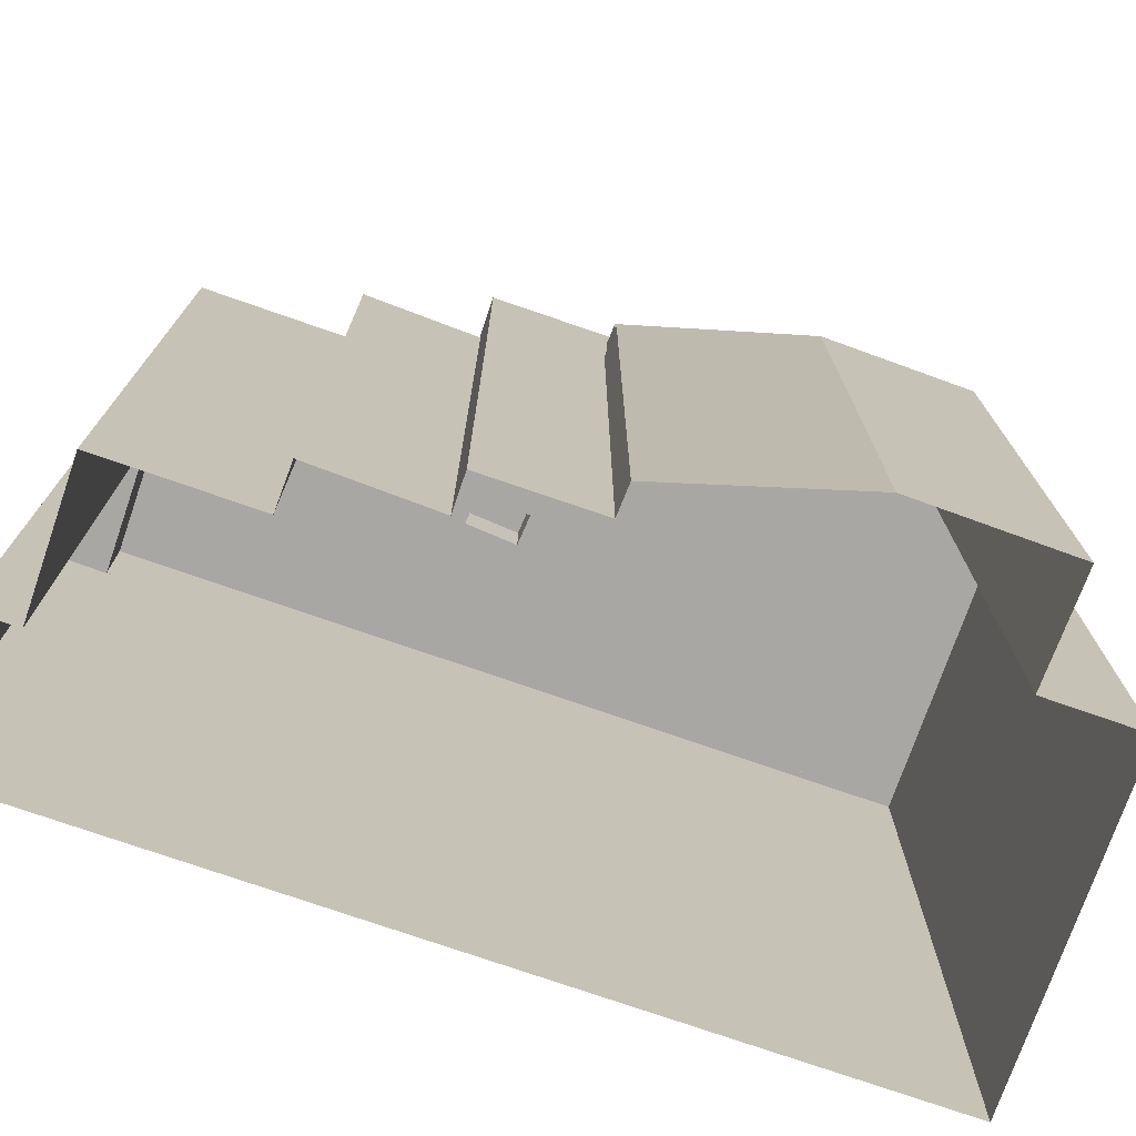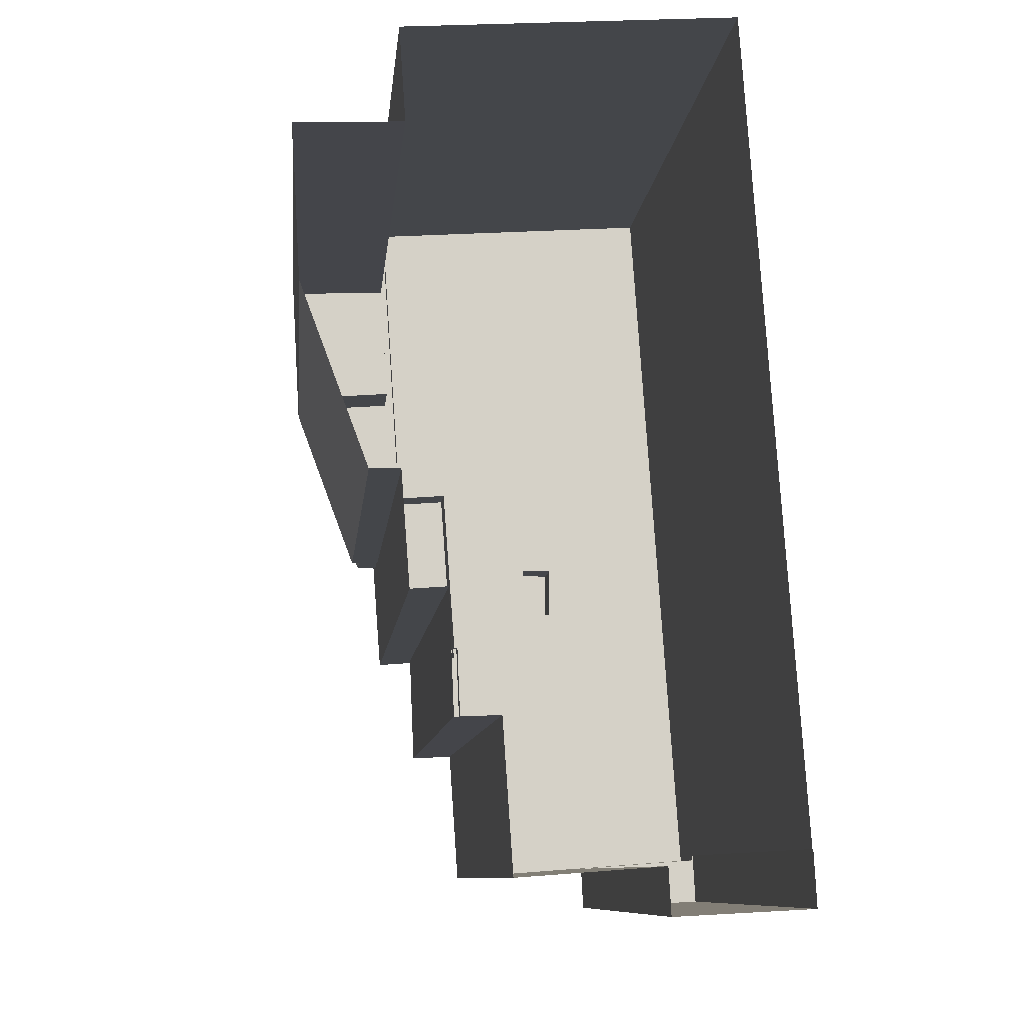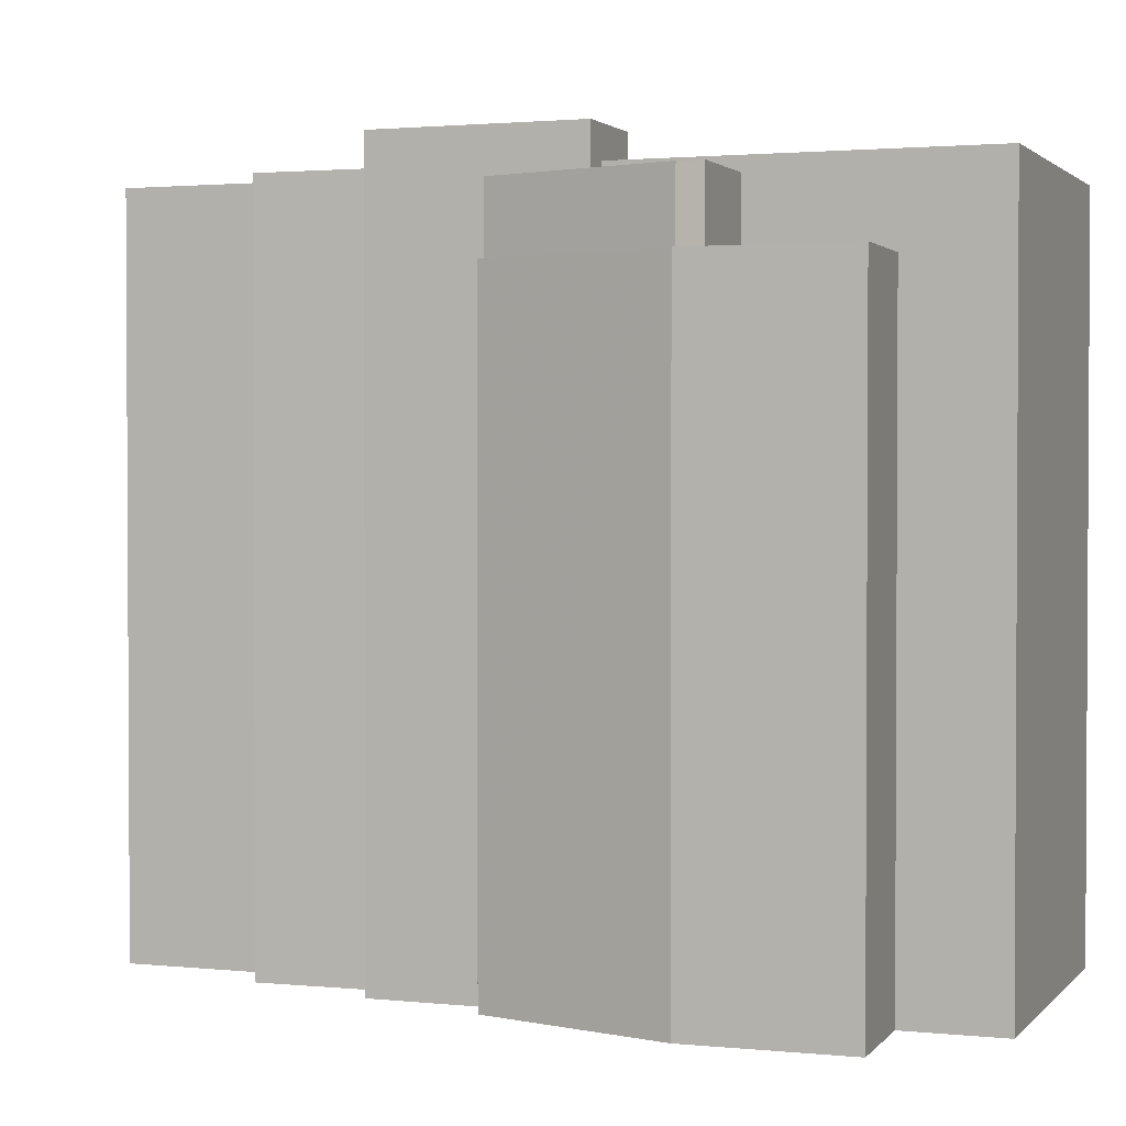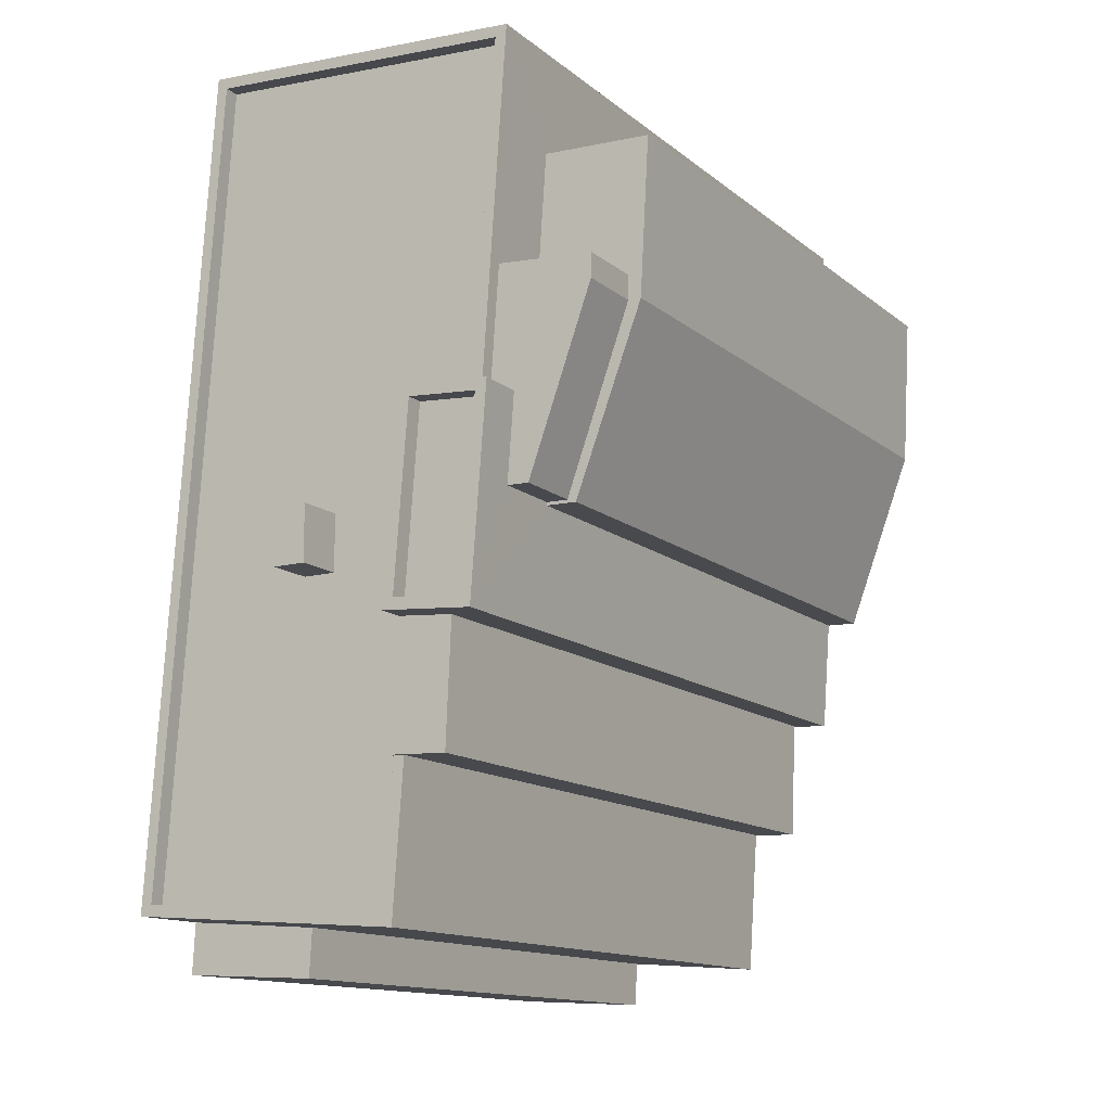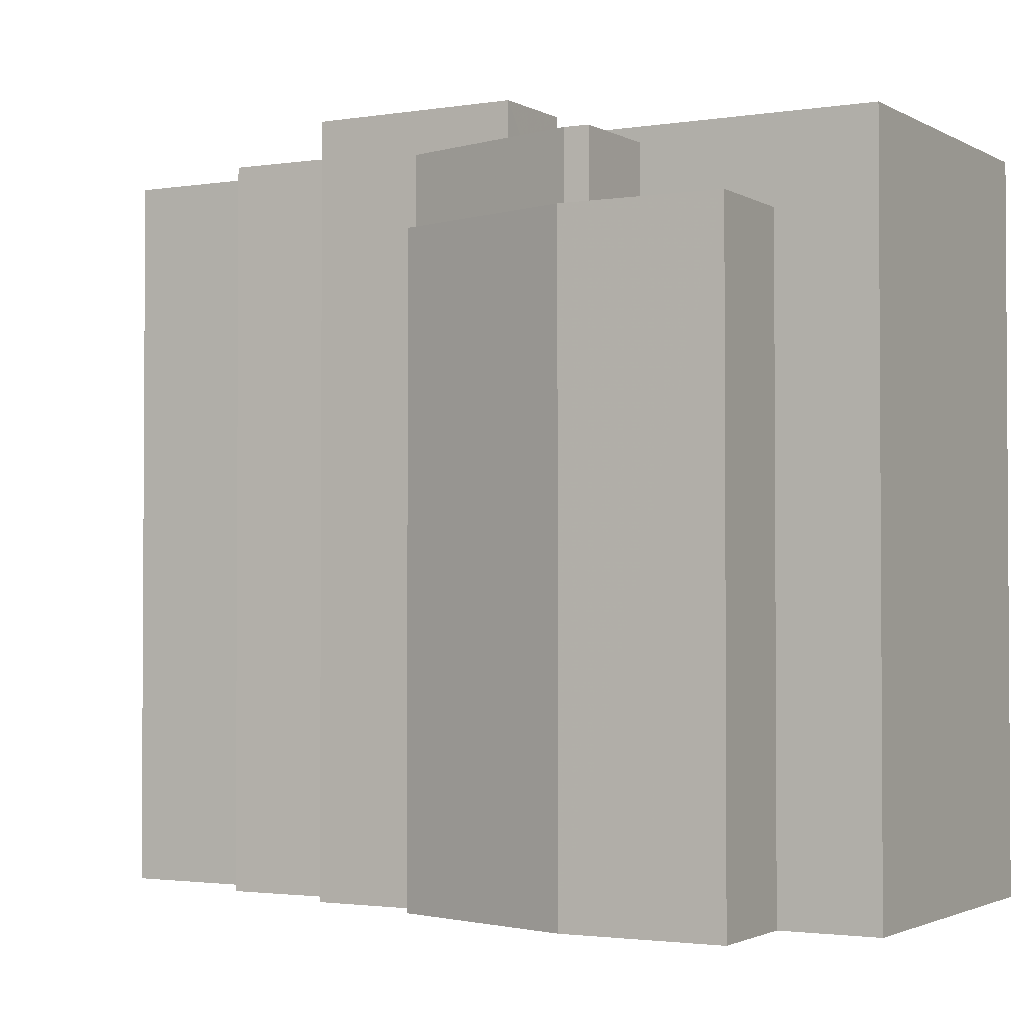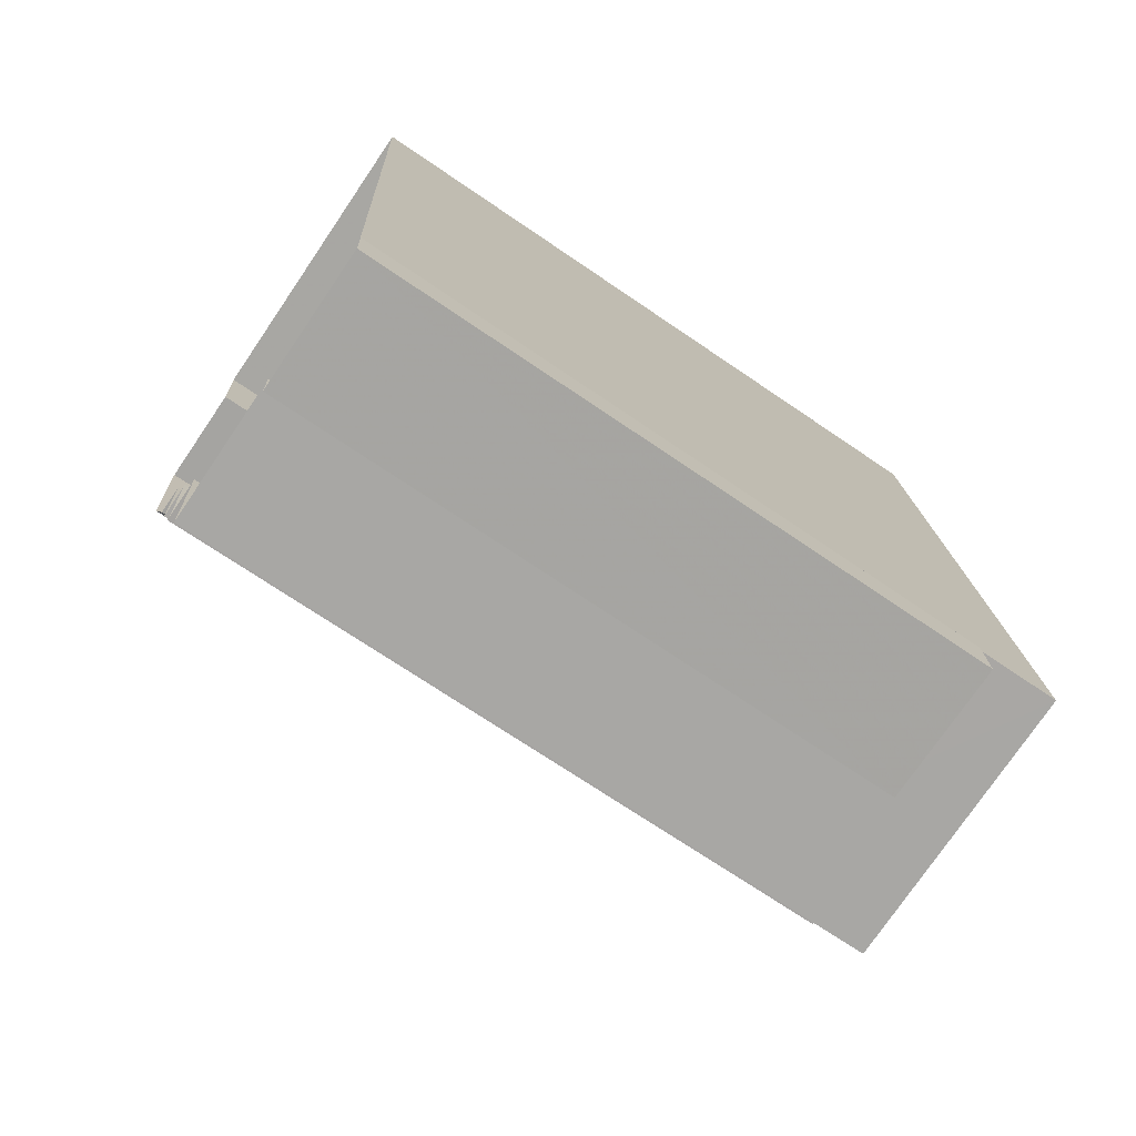
<metadata>
{"format":"obj","ext":"obj","renderer":"f3d","projection":"perspective","resolution":1024,"background":"white","views":[{"elev":-74.7,"azim":66.8,"up":"+Z"},{"elev":-9.6,"azim":174.4,"up":"+Y"},{"elev":1.8,"azim":106.3,"up":"+Z"},{"elev":-13.4,"azim":30.5,"up":"+Y"},{"elev":-2.1,"azim":115.6,"up":"+Z"},{"elev":-70.9,"azim":-124.3,"up":"+Y"}]}
</metadata>
<code>
v 1.203e+04 -1.55e+04 20.12
v 1.203e+04 -1.55e+04 20.12
v 1.202e+04 -1.55e+04 20.12
v 1.202e+04 -1.552e+04 20.12
v 1.202e+04 -1.552e+04 20.12
v 1.202e+04 -1.552e+04 20.12
v 1.203e+04 -1.551e+04 20.12
v 1.203e+04 -1.55e+04 20.12
v 1.203e+04 -1.55e+04 20.12
v 1.202e+04 -1.552e+04 20.12
v 1.202e+04 -1.552e+04 20.12
v 1.203e+04 -1.551e+04 20.12
v 1.203e+04 -1.552e+04 20.12
v 1.203e+04 -1.551e+04 20.12
v 1.203e+04 -1.551e+04 20.12
v 1.203e+04 -1.551e+04 20.12
v 1.203e+04 -1.551e+04 20.12
v 1.203e+04 -1.55e+04 34.06
v 1.203e+04 -1.55e+04 34.06
v 1.203e+04 -1.55e+04 34.06
v 1.203e+04 -1.55e+04 34.06
v 1.203e+04 -1.551e+04 34.06
v 1.203e+04 -1.551e+04 34.06
v 1.203e+04 -1.551e+04 34.06
v 1.203e+04 -1.551e+04 34.06
v 1.203e+04 -1.55e+04 34.06
v 1.203e+04 -1.55e+04 34.06
v 1.203e+04 -1.55e+04 35.58
v 1.203e+04 -1.55e+04 35.58
v 1.203e+04 -1.55e+04 35.58
v 1.203e+04 -1.551e+04 35.58
v 1.203e+04 -1.551e+04 35.58
v 1.203e+04 -1.551e+04 35.58
v 1.203e+04 -1.551e+04 35.58
v 1.203e+04 -1.551e+04 36.61
v 1.203e+04 -1.551e+04 36.61
v 1.203e+04 -1.551e+04 36.61
v 1.203e+04 -1.551e+04 36.61
v 1.203e+04 -1.551e+04 36.21
v 1.203e+04 -1.551e+04 36.21
v 1.203e+04 -1.551e+04 36.21
v 1.203e+04 -1.551e+04 36.21
v 1.203e+04 -1.551e+04 36.61
v 1.203e+04 -1.551e+04 36.61
v 1.203e+04 -1.551e+04 36.61
v 1.203e+04 -1.551e+04 36.61
v 1.203e+04 -1.551e+04 35.98
v 1.203e+04 -1.551e+04 35.98
v 1.203e+04 -1.551e+04 35.98
v 1.203e+04 -1.551e+04 35.98
v 1.203e+04 -1.551e+04 35.98
v 1.203e+04 -1.551e+04 35.98
v 1.202e+04 -1.552e+04 35.55
v 1.203e+04 -1.552e+04 35.55
v 1.203e+04 -1.551e+04 35.55
v 1.202e+04 -1.551e+04 35.55
v 1.203e+04 -1.551e+04 35.55
v 1.202e+04 -1.55e+04 35.55
v 1.203e+04 -1.55e+04 35.55
v 1.203e+04 -1.551e+04 35.55
v 1.203e+04 -1.551e+04 35.55
v 1.202e+04 -1.551e+04 35.55
v 1.203e+04 -1.551e+04 35.55
v 1.203e+04 -1.551e+04 35.55
v 1.202e+04 -1.551e+04 35.55
v 1.202e+04 -1.552e+04 35.55
v 1.202e+04 -1.551e+04 35.55
v 1.202e+04 -1.55e+04 35.55
v 1.202e+04 -1.552e+04 35.9
v 1.203e+04 -1.552e+04 35.9
v 1.203e+04 -1.552e+04 35.9
v 1.202e+04 -1.55e+04 35.9
v 1.202e+04 -1.55e+04 35.9
v 1.203e+04 -1.55e+04 35.9
v 1.203e+04 -1.55e+04 35.9
v 1.203e+04 -1.551e+04 35.9
v 1.203e+04 -1.551e+04 35.9
v 1.203e+04 -1.551e+04 35.9
v 1.203e+04 -1.551e+04 35.9
v 1.202e+04 -1.552e+04 35.9
v 1.202e+04 -1.551e+04 36.61
v 1.202e+04 -1.551e+04 36.61
v 1.202e+04 -1.551e+04 36.61
v 1.202e+04 -1.551e+04 36.61
v 1.202e+04 -1.552e+04 34.1
v 1.202e+04 -1.552e+04 34.1
v 1.202e+04 -1.552e+04 34.1
v 1.202e+04 -1.552e+04 34.1
v 1.202e+04 -1.552e+04 34.1
v 1.202e+04 -1.552e+04 34.1
f 1 2 3
f 4 5 6
f 4 3 7
f 2 8 9
f 5 10 11
f 10 12 13
f 14 7 15
f 12 7 16
f 17 15 9
f 3 2 15
f 4 10 5
f 7 3 15
f 12 4 7
f 15 2 9
f 12 10 4
f 18 19 20
f 19 18 21
f 22 23 24
f 25 22 24
f 26 21 18
f 23 26 27
f 24 23 27
f 26 18 27
f 28 29 30
f 29 31 32
f 30 32 33
f 33 32 34
f 29 32 30
f 35 36 37
f 38 35 37
f 39 40 41
f 39 42 40
f 35 43 36
f 37 44 45
f 38 37 45
f 45 44 43
f 46 43 35
f 45 43 46
f 47 48 49
f 47 50 48
f 48 50 51
f 50 52 51
f 53 54 55
f 56 57 58
f 58 57 59
f 60 55 54
f 59 57 61
f 53 55 62
f 62 63 56
f 56 64 57
f 56 63 64
f 62 55 63
f 53 62 65
f 65 66 53
f 66 67 68
f 58 67 56
f 68 67 58
f 66 65 67
f 69 70 71
f 72 73 69
f 73 74 75
f 71 70 76
f 75 74 77
f 77 74 78
f 79 71 76
f 69 80 72
f 69 71 80
f 73 72 74
f 81 82 83
f 81 84 82
f 85 86 87
f 88 87 89
f 88 89 90
f 87 86 89
f 26 23 17
f 9 26 17
f 15 17 23
f 22 15 23
f 2 19 21
f 8 2 21
f 21 9 8
f 21 26 9
f 24 30 33
f 24 27 30
f 25 24 33
f 34 25 33
f 20 29 28
f 18 20 28
f 27 28 30
f 27 18 28
f 15 22 14
f 32 37 34
f 22 25 34
f 14 22 36
f 34 37 36
f 22 34 36
f 43 51 36
f 36 51 14
f 43 48 51
f 14 51 7
f 48 43 49
f 64 49 57
f 57 49 44
f 49 43 44
f 37 32 77
f 37 78 44
f 78 57 44
f 32 31 77
f 78 61 57
f 37 77 78
f 38 45 42
f 39 38 42
f 38 39 41
f 35 38 41
f 40 35 41
f 40 46 35
f 45 46 40
f 42 45 40
f 79 50 55
f 50 76 52
f 52 76 16
f 60 79 55
f 16 76 12
f 50 79 76
f 51 52 16
f 7 51 16
f 55 50 47
f 63 55 47
f 47 49 64
f 63 47 64
f 76 70 13
f 12 76 13
f 69 88 70
f 70 88 13
f 69 87 88
f 13 88 10
f 87 69 85
f 4 85 3
f 3 85 73
f 85 69 73
f 75 1 3
f 73 75 3
f 77 31 29
f 77 29 75
f 75 19 1
f 1 19 2
f 29 20 19
f 29 19 75
f 61 78 74
f 59 61 74
f 54 71 79
f 60 54 79
f 66 80 53
f 53 71 54
f 53 80 71
f 80 66 68
f 72 80 68
f 59 74 58
f 58 72 68
f 58 74 72
f 65 83 82
f 65 62 83
f 67 65 82
f 84 67 82
f 81 67 84
f 81 56 67
f 83 56 81
f 83 62 56
f 89 86 6
f 5 89 6
f 85 6 86
f 85 4 6
f 10 90 11
f 10 88 90
f 90 5 11
f 90 89 5

</code>
